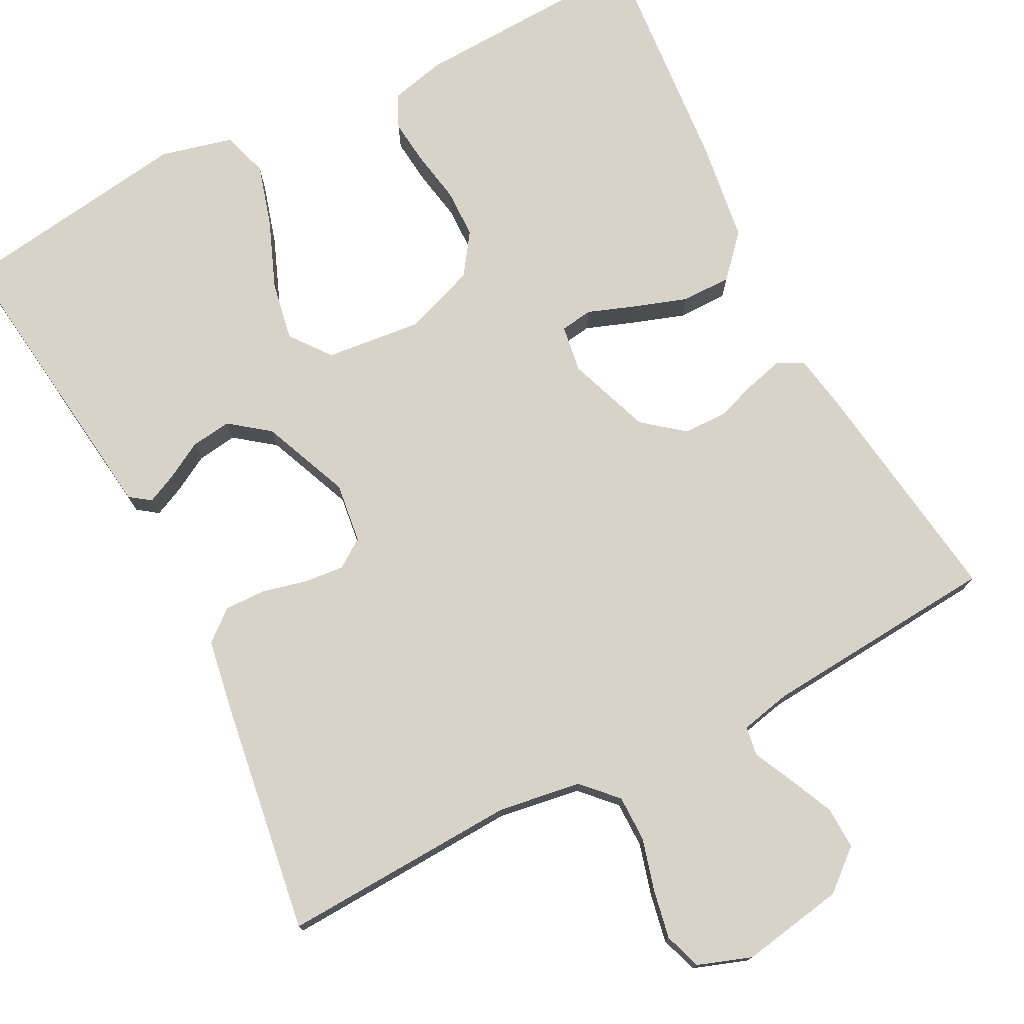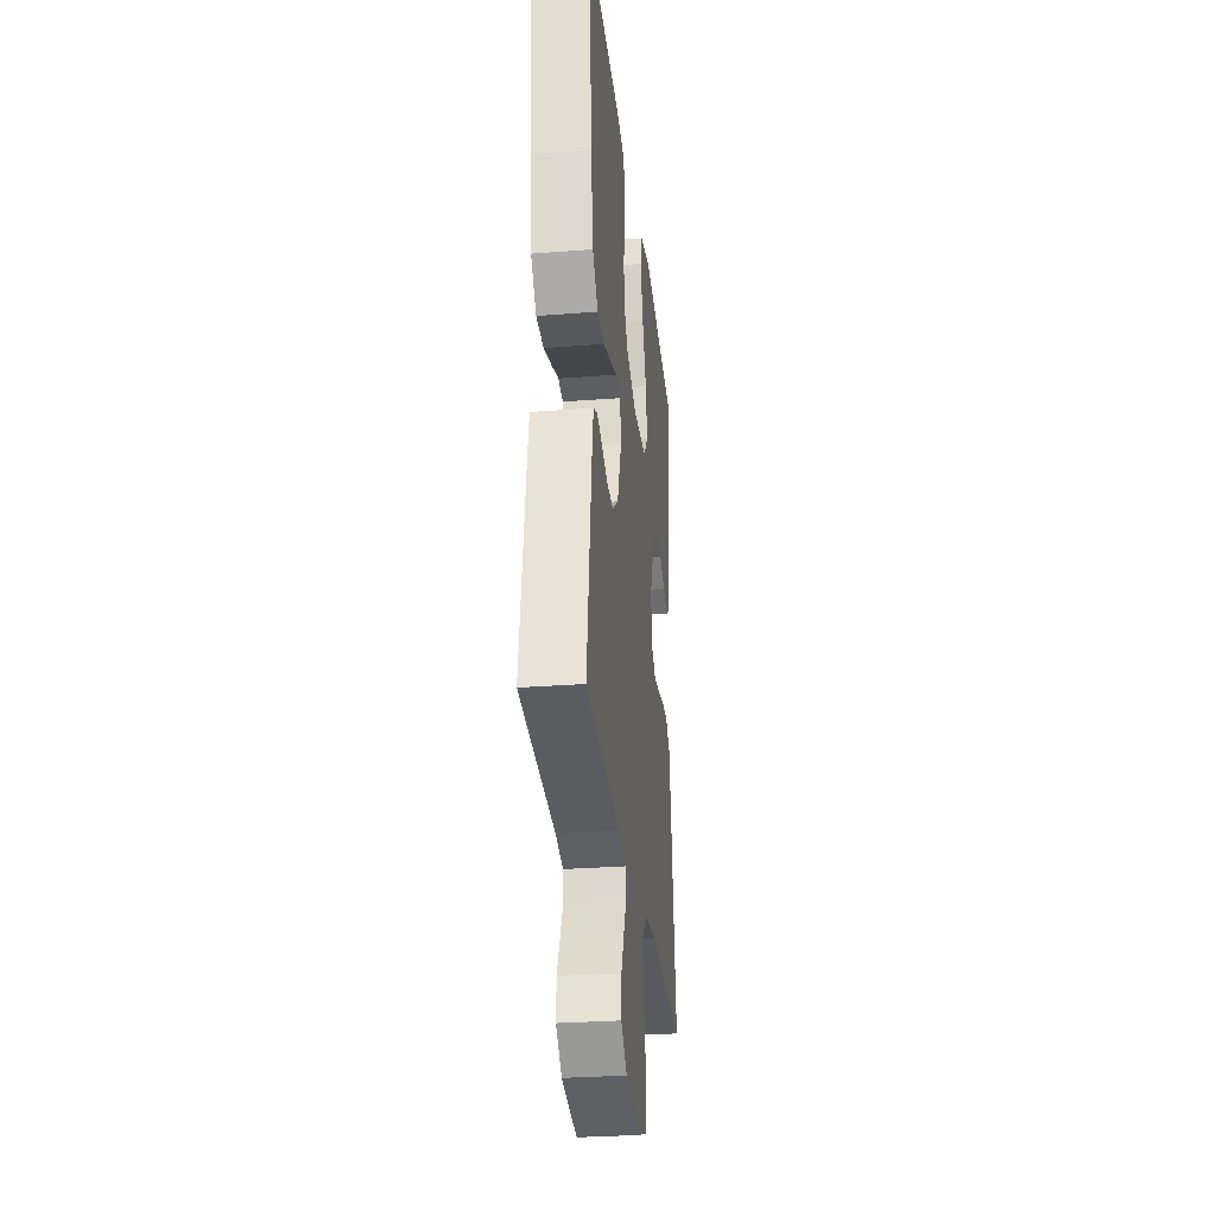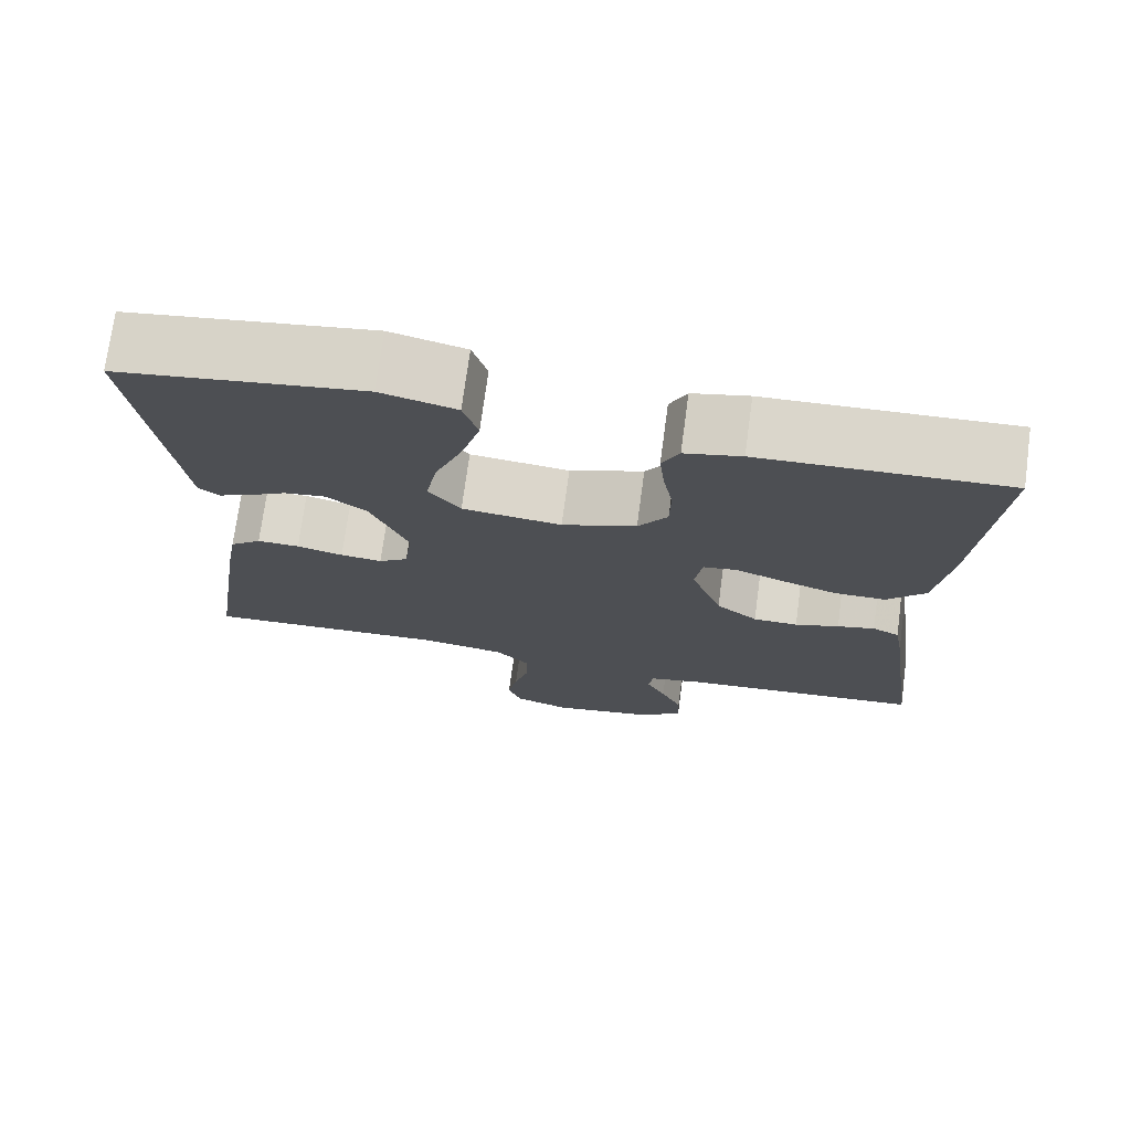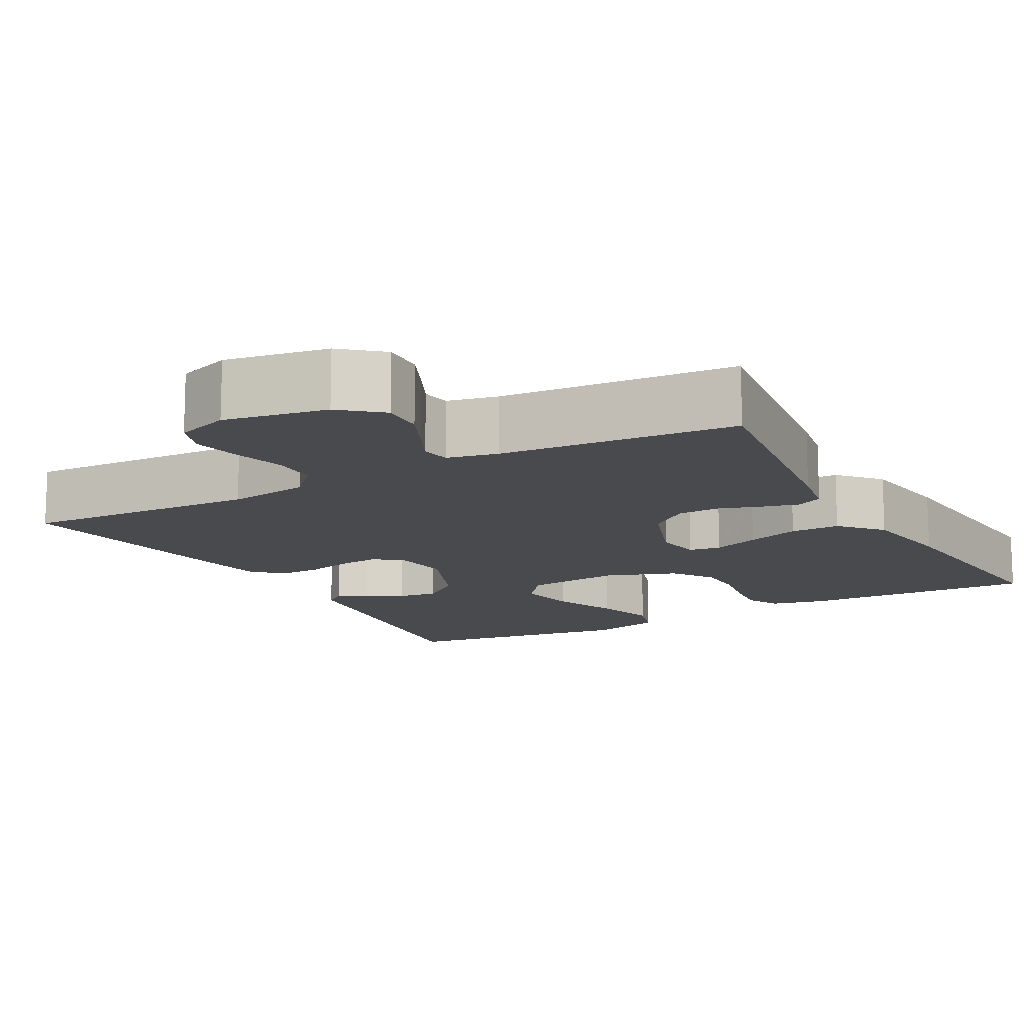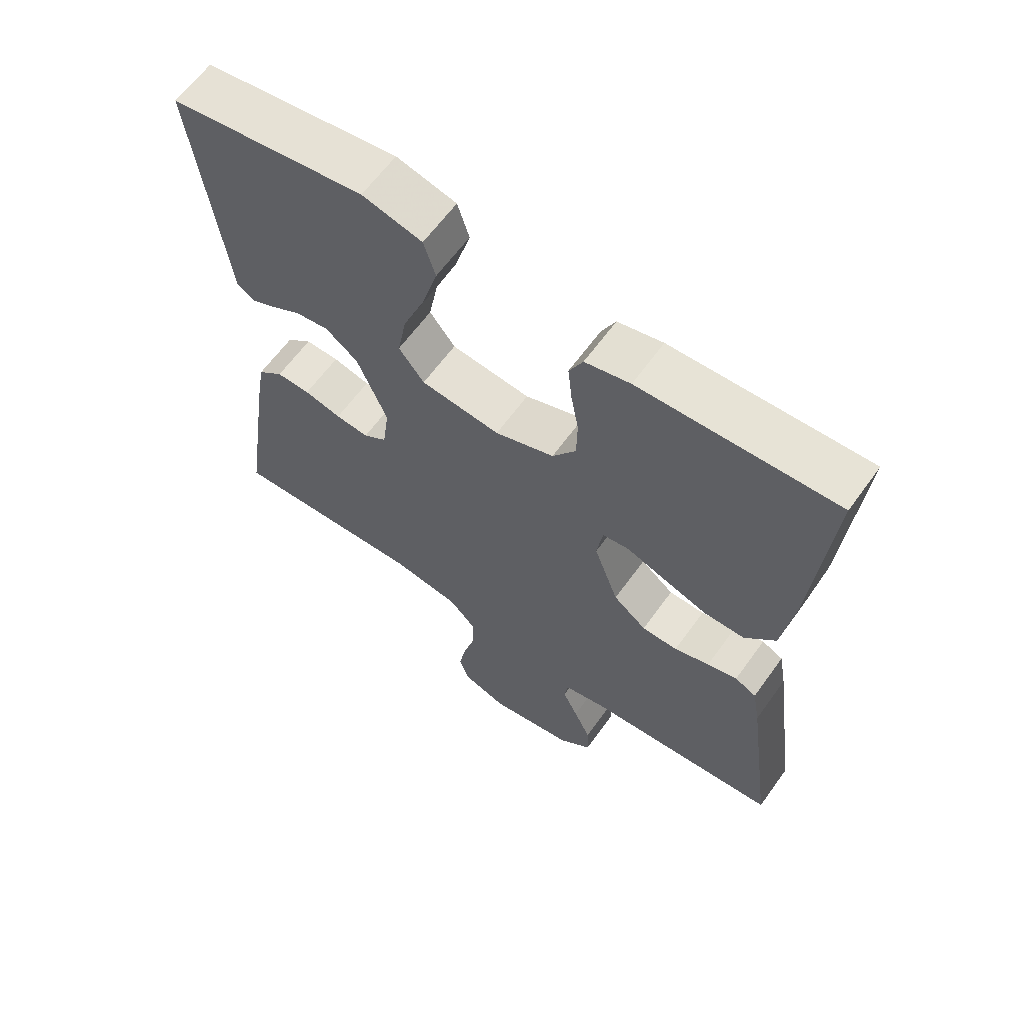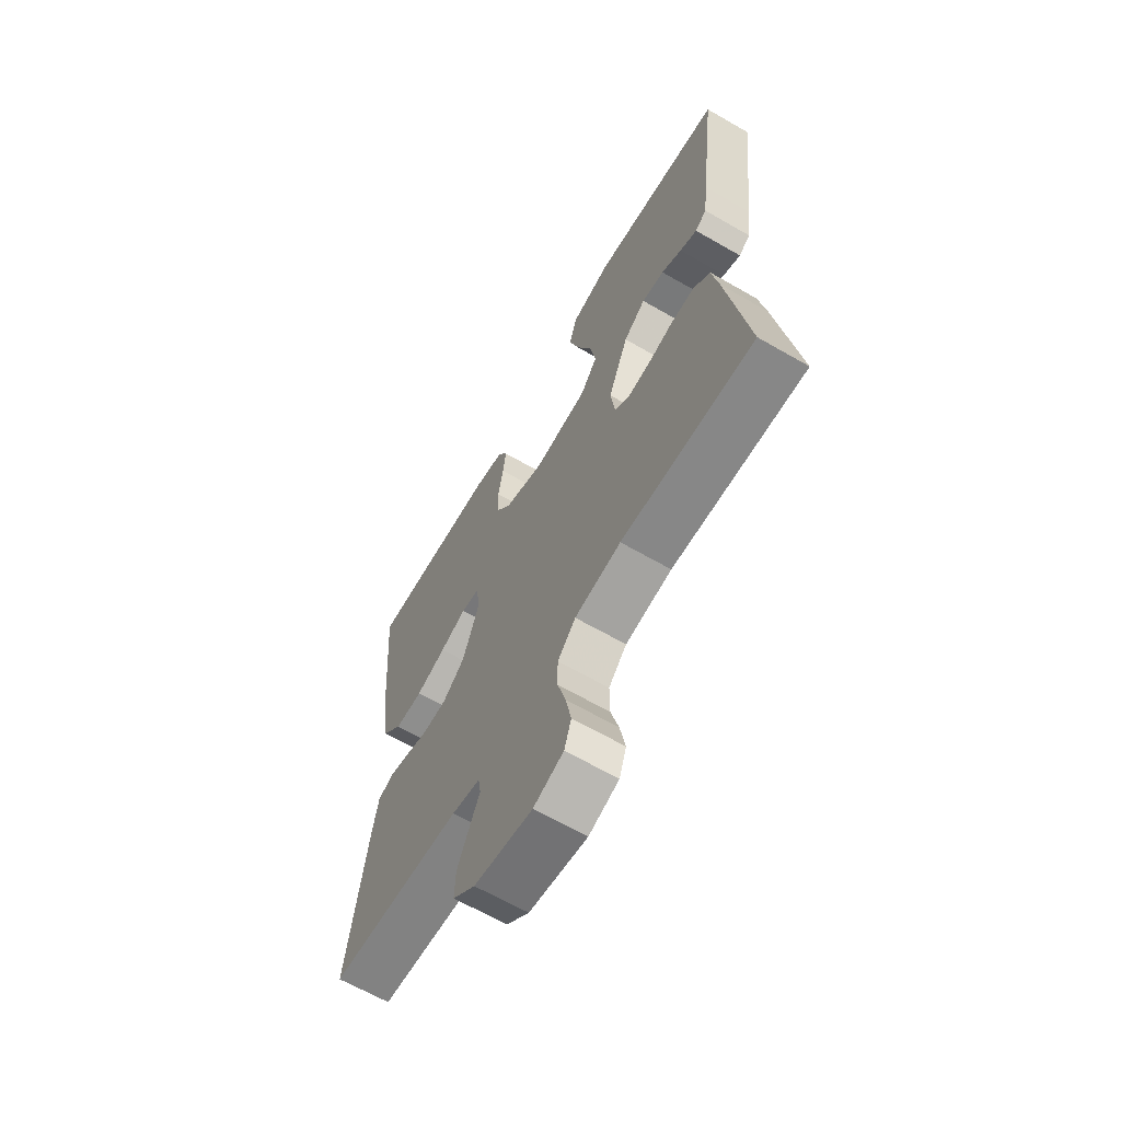
<metadata>
{"format":"obj","ext":"obj","renderer":"f3d","projection":"perspective","resolution":1024,"background":"white","views":[{"elev":75.9,"azim":152.7,"up":"+Y"},{"elev":-29.5,"azim":-83.5,"up":"+Z"},{"elev":73.4,"azim":-172.3,"up":"+Z"},{"elev":-13.4,"azim":-151.1,"up":"+Y"},{"elev":62.9,"azim":-144.3,"up":"+Z"},{"elev":-64.9,"azim":59.9,"up":"+Z"}]}
</metadata>
<code>
v -0.5 0.07 0.5
v -0.2 0.07 0.488
v -0.131 0.07 0.472
v -0.11 0.07 0.43
v -0.116 0.07 0.373
v -0.128 0.07 0.307
v -0.127 0.07 0.244
v -0.091 0.07 0.192
v 0 0.07 0.159
v 0.122 0.07 0.172
v 0.161 0.07 0.223
v 0.147 0.07 0.298
v 0.113 0.07 0.383
v 0.09 0.07 0.462
v 0.108 0.07 0.52
v 0.2 0.07 0.543
v 0.5 0.07 0.5
v 0.463 0.07 0.2
v 0.453 0.07 0.118
v 0.427 0.07 0.099
v 0.388 0.07 0.117
v 0.342 0.07 0.143
v 0.291 0.07 0.15
v 0.241 0.07 0.112
v 0.195 0.07 0
v 0.205 0.07 -0.076
v 0.241 0.07 -0.101
v 0.292 0.07 -0.096
v 0.349 0.07 -0.082
v 0.401 0.07 -0.081
v 0.44 0.07 -0.113
v 0.455 0.07 -0.2
v 0.5 0.07 -0.5
v 0.2 0.07 -0.486
v 0.095 0.07 -0.502
v 0.054 0.07 -0.545
v 0.054 0.07 -0.604
v 0.072 0.07 -0.669
v 0.084 0.07 -0.731
v 0.068 0.07 -0.778
v 0 0.07 -0.802
v -0.131 0.07 -0.779
v -0.182 0.07 -0.736
v -0.18 0.07 -0.682
v -0.154 0.07 -0.625
v -0.13 0.07 -0.575
v -0.136 0.07 -0.538
v -0.2 0.07 -0.524
v -0.5 0.07 -0.5
v -0.458 0.07 -0.2
v -0.446 0.07 -0.133
v -0.413 0.07 -0.117
v -0.367 0.07 -0.129
v -0.313 0.07 -0.147
v -0.258 0.07 -0.146
v -0.207 0.07 -0.105
v -0.169 0.07 0
v -0.178 0.07 0.06
v -0.219 0.07 0.066
v -0.279 0.07 0.044
v -0.347 0.07 0.021
v -0.41 0.07 0.021
v -0.457 0.07 0.073
v -0.475 0.07 0.2
v -0.5 0 0.5
v -0.2 0 0.488
v -0.131 0 0.472
v -0.11 0 0.43
v -0.116 0 0.373
v -0.128 0 0.307
v -0.127 0 0.244
v -0.091 0 0.192
v 0 0 0.159
v 0.122 0 0.172
v 0.161 0 0.223
v 0.147 0 0.298
v 0.113 0 0.383
v 0.09 0 0.462
v 0.108 0 0.52
v 0.2 0 0.543
v 0.5 0 0.5
v 0.463 0 0.2
v 0.453 0 0.118
v 0.427 0 0.099
v 0.388 0 0.117
v 0.342 0 0.143
v 0.291 0 0.15
v 0.241 0 0.112
v 0.195 0 0
v 0.205 0 -0.076
v 0.241 0 -0.101
v 0.292 0 -0.096
v 0.349 0 -0.082
v 0.401 0 -0.081
v 0.44 0 -0.113
v 0.455 0 -0.2
v 0.5 0 -0.5
v 0.2 0 -0.486
v 0.095 0 -0.502
v 0.054 0 -0.545
v 0.054 0 -0.604
v 0.072 0 -0.669
v 0.084 0 -0.731
v 0.068 0 -0.778
v 0 0 -0.802
v -0.131 0 -0.779
v -0.182 0 -0.736
v -0.18 0 -0.682
v -0.154 0 -0.625
v -0.13 0 -0.575
v -0.136 0 -0.538
v -0.2 0 -0.524
v -0.5 0 -0.5
v -0.458 0 -0.2
v -0.446 0 -0.133
v -0.413 0 -0.117
v -0.367 0 -0.129
v -0.313 0 -0.147
v -0.258 0 -0.146
v -0.207 0 -0.105
v -0.169 0 0
v -0.178 0 0.06
v -0.219 0 0.066
v -0.279 0 0.044
v -0.347 0 0.021
v -0.41 0 0.021
v -0.457 0 0.073
v -0.475 0 0.2
f 4 5 6
f 3 4 6
f 2 3 6
f 1 2 6
f 64 1 6
f 63 64 6
f 62 63 6
f 61 62 6
f 60 61 6
f 59 60 6
f 58 59 6 7
f 57 58 7 8
f 56 57 8 9
f 52 53 54
f 51 52 54
f 50 51 54
f 49 50 54
f 48 49 54
f 47 48 54 55
f 44 45 46
f 43 44 46
f 42 43 46
f 41 42 46
f 40 41 46
f 39 40 46
f 38 39 46
f 37 38 46
f 36 37 46 47
f 47 55 56
f 36 47 56
f 35 36 56
f 32 33 34
f 31 32 34
f 30 31 34
f 29 30 34
f 28 29 34
f 27 28 34 35
f 20 21 22
f 19 20 22
f 18 19 22
f 18 22 23
f 17 18 23
f 16 17 23
f 15 16 23
f 14 15 23
f 13 14 23
f 12 13 23
f 11 12 23 24
f 35 56 9 10
f 26 27 35
f 35 10 11
f 26 35 11
f 25 26 11
f 11 24 25
f 70 69 68
f 70 68 67
f 70 67 66
f 70 66 65
f 70 65 128
f 70 128 127
f 70 127 126
f 70 126 125
f 70 125 124
f 70 124 123
f 71 70 123 122
f 72 71 122 121
f 73 72 121 120
f 118 117 116
f 118 116 115
f 118 115 114
f 118 114 113
f 118 113 112
f 119 118 112 111
f 110 109 108
f 110 108 107
f 110 107 106
f 110 106 105
f 110 105 104
f 110 104 103
f 110 103 102
f 110 102 101
f 111 110 101 100
f 120 119 111
f 120 111 100
f 120 100 99
f 98 97 96
f 98 96 95
f 98 95 94
f 98 94 93
f 98 93 92
f 99 98 92 91
f 86 85 84
f 86 84 83
f 86 83 82
f 87 86 82
f 87 82 81
f 87 81 80
f 87 80 79
f 87 79 78
f 87 78 77
f 87 77 76
f 88 87 76 75
f 74 73 120 99
f 99 91 90
f 75 74 99
f 75 99 90
f 75 90 89
f 89 88 75
f 1 65 66 2
f 2 66 67 3
f 3 67 68 4
f 4 68 69 5
f 5 69 70 6
f 6 70 71 7
f 7 71 72 8
f 8 72 73 9
f 9 73 74 10
f 10 74 75 11
f 11 75 76 12
f 12 76 77 13
f 13 77 78 14
f 14 78 79 15
f 15 79 80 16
f 16 80 81 17
f 17 81 82 18
f 18 82 83 19
f 19 83 84 20
f 20 84 85 21
f 21 85 86 22
f 22 86 87 23
f 23 87 88 24
f 24 88 89 25
f 25 89 90 26
f 26 90 91 27
f 27 91 92 28
f 28 92 93 29
f 29 93 94 30
f 30 94 95 31
f 31 95 96 32
f 32 96 97 33
f 33 97 98 34
f 34 98 99 35
f 35 99 100 36
f 36 100 101 37
f 37 101 102 38
f 38 102 103 39
f 39 103 104 40
f 40 104 105 41
f 41 105 106 42
f 42 106 107 43
f 43 107 108 44
f 44 108 109 45
f 45 109 110 46
f 46 110 111 47
f 47 111 112 48
f 48 112 113 49
f 49 113 114 50
f 50 114 115 51
f 51 115 116 52
f 52 116 117 53
f 53 117 118 54
f 54 118 119 55
f 55 119 120 56
f 56 120 121 57
f 57 121 122 58
f 58 122 123 59
f 59 123 124 60
f 60 124 125 61
f 61 125 126 62
f 62 126 127 63
f 63 127 128 64
f 64 128 65 1

</code>
